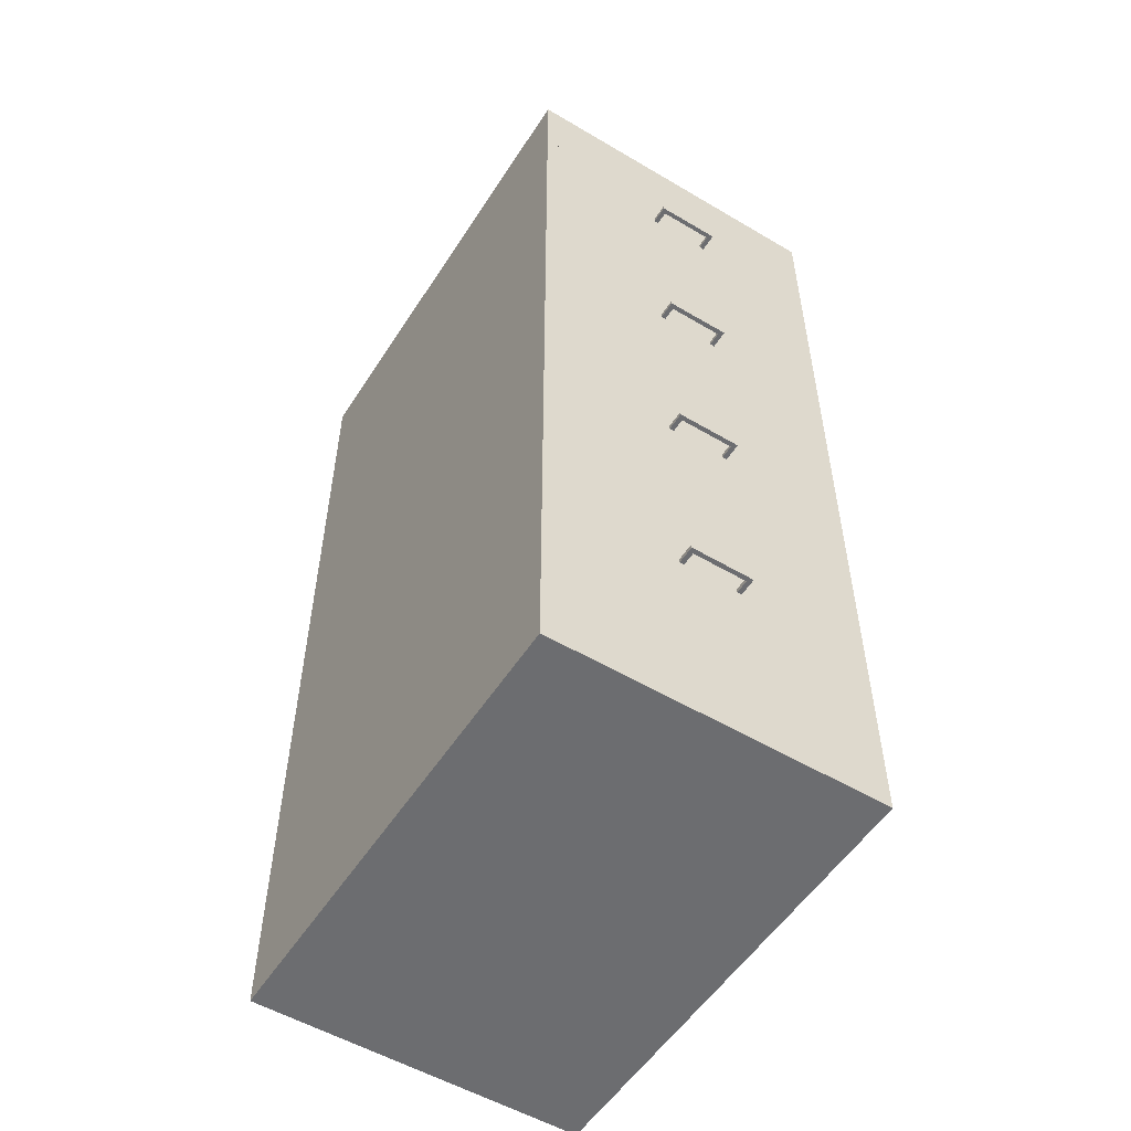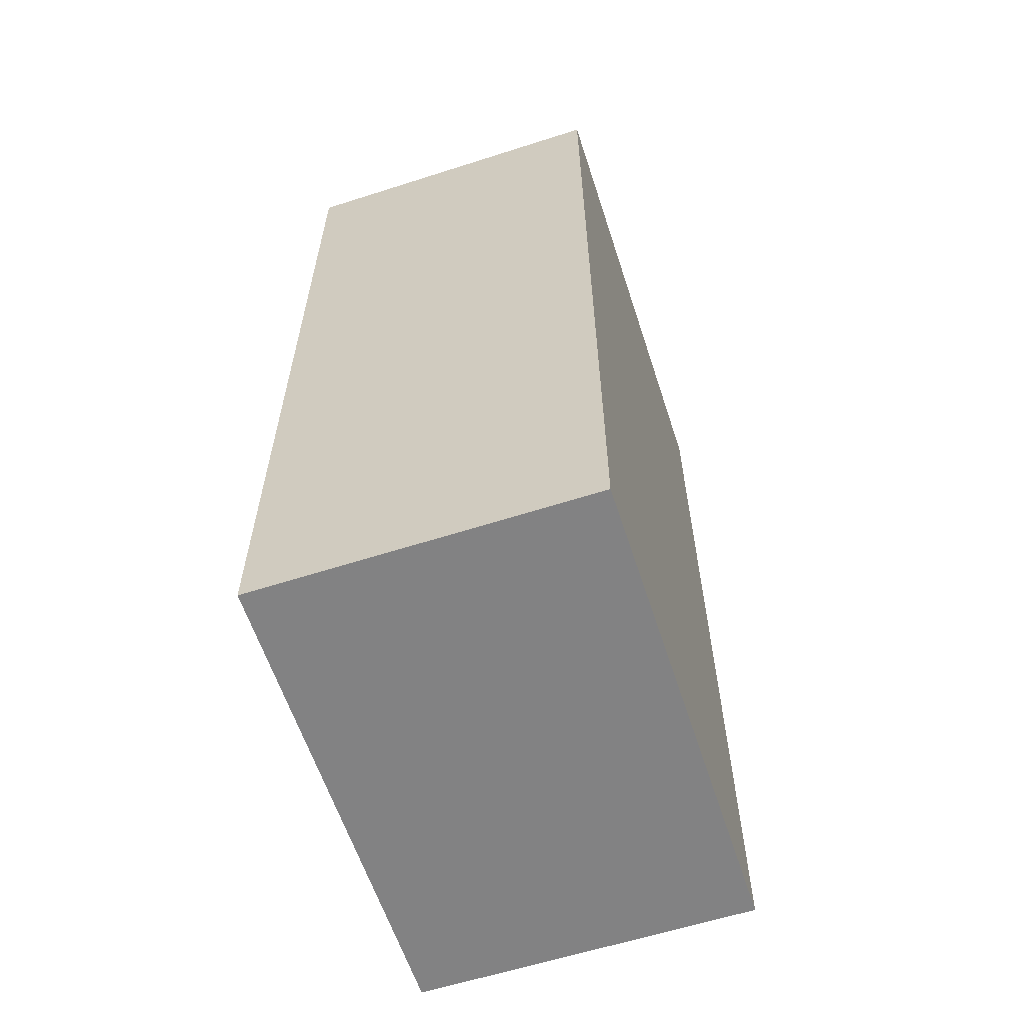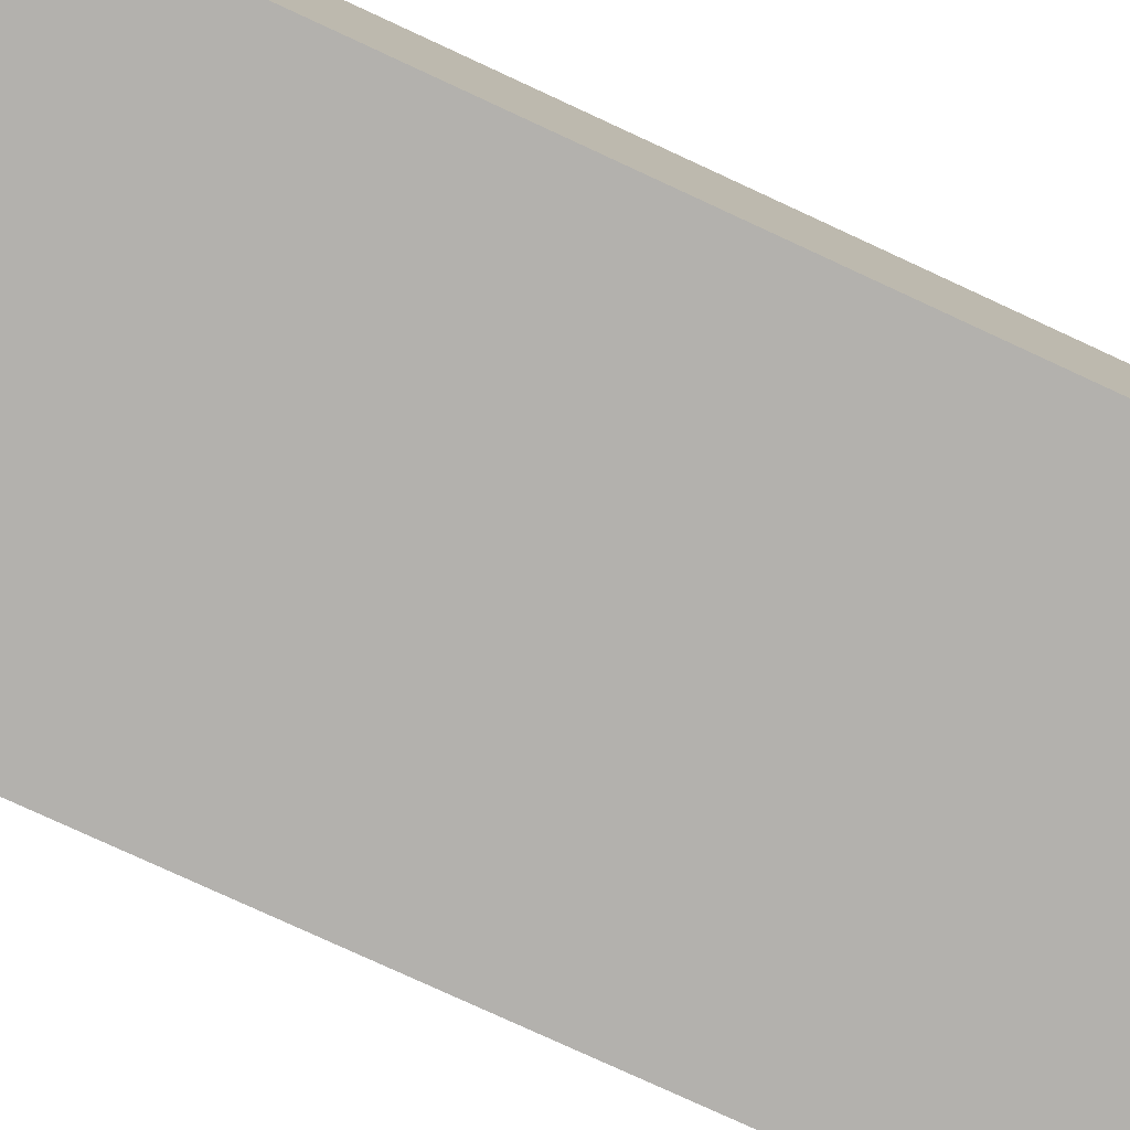
<metadata>
{"format":"obj","ext":"obj","renderer":"f3d","projection":"perspective","resolution":1024,"background":"white","views":[{"elev":-54.0,"azim":57.8,"up":"+Z"},{"elev":-60.9,"azim":-71.9,"up":"+Z"},{"elev":-79.3,"azim":-114.7,"up":"+Y"}]}
</metadata>
<code>
v 0 18.25 52
v 26 0 52
v 26 18.25 52
v 26 0 52
v 0 18.25 52
v 0 0 52
v 0 0 0
v 26 0 52
v 0 0 52
v 26 0 52
v 0 0 0
v 26 0 0
v 26 18.25 52
v 26 17.5 51
v 26 18.25 0
v 26 18.25 52
v 26 0.75 51
v 26 17.5 51
v 26 0.75 51
v 26 0.75 28
v 26 0.75 39.5
v 26 0.75 51
v 26 0.75 16.5
v 26 0.75 28
v 26 0.75 51
v 26 0.75 3.25
v 26 0.75 16.5
v 26 0.75 51
v 26 0 52
v 26 0.75 3.25
v 26 0 52
v 26 0.75 51
v 26 18.25 52
v 26 17.5 39.5
v 26 18.25 0
v 26 17.5 51
v 26 17.5 28
v 26 18.25 0
v 26 17.5 39.5
v 26 17.5 16.5
v 26 18.25 0
v 26 17.5 28
v 26 17.5 3.25
v 26 18.25 0
v 26 17.5 16.5
v 26 0.75 3.25
v 26 18.25 0
v 26 17.5 3.25
v 26 0.75 3.25
v 26 0 0
v 26 18.25 0
v 26 0 0
v 26 0.75 3.25
v 26 0 52
v 26 18.25 0
v 0 18.25 52
v 26 18.25 52
v 0 18.25 52
v 26 18.25 0
v 0 18.25 0
v 0 0 0
v 0 18.25 52
v 0 18.25 0
v 0 18.25 52
v 0 0 0
v 0 0 52
v 0 0 0
v 26 18.25 0
v 26 0 0
v 26 18.25 0
v 0 0 0
v 0 18.25 0
v 26 11 12.5
v 26 10.75 10.75
v 26 11 10.75
v 26 10.75 10.75
v 26 7.75 10.75
v 26 10.75 10.5
v 26 11 12.5
v 26 7.75 10.75
v 26 10.75 10.75
v 26 7.5 12.5
v 26 7.75 10.75
v 26 11 12.5
v 26 7.75 10.75
v 26 7.5 12.5
v 26 7.5 10.75
v 26 17.5 16.5
v 26 11 14.5
v 26 17.5 3.25
v 26 17.5 16.5
v 26 7.5 14.5
v 26 11 14.5
v 26 7.5 14.5
v 26 7.5 10.75
v 26 7.5 12.5
v 26 7.5 14.5
v 26 7.5 10.5
v 26 7.5 10.75
v 26 7.5 14.5
v 26 0.75 16.5
v 26 7.5 10.5
v 26 0.75 16.5
v 26 7.5 14.5
v 26 17.5 16.5
v 26 11 12.5
v 26 17.5 3.25
v 26 11 14.5
v 26 11 10.75
v 26 17.5 3.25
v 26 11 12.5
v 26 11 10.5
v 26 17.5 3.25
v 26 11 10.75
v 26 10.75 10.5
v 26 17.5 3.25
v 26 11 10.5
v 26 7.75 10.75
v 26 17.5 3.25
v 26 10.75 10.5
v 26 7.75 10.5
v 26 17.5 3.25
v 26 7.75 10.75
v 26 7.5 10.5
v 26 17.5 3.25
v 26 7.75 10.5
v 26 7.5 10.5
v 26 0.75 3.25
v 26 17.5 3.25
v 26 0.75 3.25
v 26 7.5 10.5
v 26 0.75 16.5
v 26 7.5 24
v 26 7.75 22.3
v 26 11 24
v 26 7.75 22.3
v 26 7.5 24
v 26 7.5 22.3
v 26 17.5 28
v 26 11 26
v 26 17.5 16.5
v 26 17.5 28
v 26 7.5 26
v 26 11 26
v 26 7.5 26
v 26 7.5 22.3
v 26 7.5 24
v 26 7.5 26
v 26 7.5 22.05
v 26 7.5 22.3
v 26 7.5 26
v 26 0.75 28
v 26 7.5 22.05
v 26 0.75 28
v 26 7.5 26
v 26 17.5 28
v 26 11 24
v 26 17.5 16.5
v 26 11 26
v 26 7.75 22.3
v 26 17.5 16.5
v 26 11 24
v 26 7.75 22.05
v 26 17.5 16.5
v 26 7.75 22.3
v 26 7.5 22.05
v 26 17.5 16.5
v 26 7.75 22.05
v 26 7.5 22.05
v 26 0.75 16.5
v 26 17.5 16.5
v 26 0.75 16.5
v 26 7.5 22.05
v 26 0.75 28
v 26 7.5 35.46
v 26 7.75 33.77
v 26 11 35.46
v 26 7.75 33.77
v 26 7.5 35.46
v 26 7.5 33.77
v 26 17.5 39.5
v 26 11 37.46
v 26 17.5 28
v 26 17.5 39.5
v 26 7.5 37.46
v 26 11 37.46
v 26 7.5 37.46
v 26 7.5 33.77
v 26 7.5 35.46
v 26 7.5 37.46
v 26 7.5 33.52
v 26 7.5 33.77
v 26 7.5 37.46
v 26 0.75 39.5
v 26 7.5 33.52
v 26 0.75 39.5
v 26 7.5 37.46
v 26 17.5 39.5
v 26 11 35.46
v 26 17.5 28
v 26 11 37.46
v 26 7.75 33.77
v 26 17.5 28
v 26 11 35.46
v 26 7.75 33.52
v 26 17.5 28
v 26 7.75 33.77
v 26 7.5 33.52
v 26 17.5 28
v 26 7.75 33.52
v 26 7.5 33.52
v 26 0.75 28
v 26 17.5 28
v 26 0.75 28
v 26 7.5 33.52
v 26 0.75 39.5
v 26 11 47
v 26 10.75 45.26
v 26 11 45.26
v 26 10.75 45.26
v 26 7.75 45.26
v 26 10.75 45.01
v 26 11 47
v 26 7.75 45.26
v 26 10.75 45.26
v 26 7.5 47
v 26 7.75 45.26
v 26 11 47
v 26 7.75 45.26
v 26 7.5 47
v 26 7.5 45.26
v 26 17.5 51
v 26 11 49
v 26 17.5 39.5
v 26 17.5 51
v 26 7.5 49
v 26 11 49
v 26 7.5 49
v 26 7.5 45.26
v 26 7.5 47
v 26 7.5 49
v 26 7.5 45.01
v 26 7.5 45.26
v 26 7.5 49
v 26 0.75 51
v 26 7.5 45.01
v 26 0.75 51
v 26 7.5 49
v 26 17.5 51
v 26 11 47
v 26 17.5 39.5
v 26 11 49
v 26 11 45.26
v 26 17.5 39.5
v 26 11 47
v 26 11 45.01
v 26 17.5 39.5
v 26 11 45.26
v 26 10.75 45.01
v 26 17.5 39.5
v 26 11 45.01
v 26 7.75 45.26
v 26 17.5 39.5
v 26 10.75 45.01
v 26 7.75 45.01
v 26 17.5 39.5
v 26 7.75 45.26
v 26 7.5 45.01
v 26 17.5 39.5
v 26 7.75 45.01
v 26 7.5 45.01
v 26 0.75 39.5
v 26 17.5 39.5
v 26 0.75 39.5
v 26 7.5 45.01
v 26 0.75 51
v 26 7.75 48.75
v 26 10.75 47.25
v 26 10.75 48.75
v 26 10.75 47.25
v 26 7.75 48.75
v 26 7.75 47.25
v 26 11 37.46
v 26 10.75 37.21
v 26 11 35.46
v 26 11 37.46
v 26 7.75 37.21
v 26 10.75 37.21
v 26 7.75 37.21
v 26 7.5 37.46
v 26 7.75 35.71
v 26 7.5 37.46
v 26 7.75 37.21
v 26 11 37.46
v 26 10.75 35.71
v 26 11 35.46
v 26 10.75 37.21
v 26 7.75 35.71
v 26 11 35.46
v 26 10.75 35.71
v 26 7.75 35.71
v 26 7.5 35.46
v 26 11 35.46
v 26 7.5 35.46
v 26 7.75 35.71
v 26 7.5 37.46
v 26 7.5 45.26
v 26 7.75 45.01
v 26 7.75 45.26
v 26 7.75 45.01
v 26 7.5 45.26
v 26 7.5 45.01
v 27 11 45.01
v 26 11 45.26
v 27 11 45.26
v 26 11 45.26
v 27 11 45.01
v 26 11 45.01
v 27 7.5 45.26
v 27 11 45.01
v 27 11 45.26
v 27 11 45.01
v 27 7.5 45.26
v 27 7.5 45.01
v 26 7.5 45.01
v 27 7.5 45.26
v 26 7.5 45.26
v 27 7.5 45.26
v 26 7.5 45.01
v 27 7.5 45.01
v 26 10.75 45.01
v 26.75 10.75 45.26
v 26 10.75 45.26
v 26.75 10.75 45.26
v 26 10.75 45.01
v 26.75 10.75 45.01
v 27 7.5 45.01
v 26.75 7.75 45.01
v 27 11 45.01
v 26 7.5 45.01
v 26.75 7.75 45.01
v 27 7.5 45.01
v 26.75 7.75 45.01
v 26 7.5 45.01
v 26 7.75 45.01
v 26.75 10.75 45.01
v 27 11 45.01
v 26.75 7.75 45.01
v 26 10.75 45.01
v 27 11 45.01
v 26.75 10.75 45.01
v 27 11 45.01
v 26 10.75 45.01
v 26 11 45.01
v 26.75 7.75 45.01
v 26.75 10.75 45.26
v 26.75 10.75 45.01
v 26.75 10.75 45.26
v 26.75 7.75 45.01
v 26.75 7.75 45.26
v 27 11 45.26
v 26.75 10.75 45.26
v 27 7.5 45.26
v 26 11 45.26
v 26.75 10.75 45.26
v 27 11 45.26
v 26.75 10.75 45.26
v 26 11 45.26
v 26 10.75 45.26
v 26.75 7.75 45.26
v 27 7.5 45.26
v 26.75 10.75 45.26
v 26 7.75 45.26
v 27 7.5 45.26
v 26.75 7.75 45.26
v 27 7.5 45.26
v 26 7.75 45.26
v 26 7.5 45.26
v 26.75 7.75 45.01
v 26 7.75 45.26
v 26.75 7.75 45.26
v 26 7.75 45.26
v 26.75 7.75 45.01
v 26 7.75 45.01
v 26 10.75 45.26
v 26 11 45.01
v 26 11 45.26
v 26 11 45.01
v 26 10.75 45.26
v 26 10.75 45.01
v 26.75 7.75 33.52
v 26 7.75 33.77
v 26.75 7.75 33.77
v 26 7.75 33.77
v 26.75 7.75 33.52
v 26 7.75 33.52
v 26 10.75 33.52
v 26.75 10.75 33.77
v 26 10.75 33.77
v 26.75 10.75 33.77
v 26 10.75 33.52
v 26.75 10.75 33.52
v 26.75 7.75 33.52
v 26.75 10.75 33.77
v 26.75 10.75 33.52
v 26.75 10.75 33.77
v 26.75 7.75 33.52
v 26.75 7.75 33.77
v 26 7.5 33.52
v 27 7.5 33.77
v 26 7.5 33.77
v 27 7.5 33.77
v 26 7.5 33.52
v 27 7.5 33.52
v 27 11 33.77
v 26.75 10.75 33.77
v 27 7.5 33.77
v 26 11 33.77
v 26.75 10.75 33.77
v 27 11 33.77
v 26.75 10.75 33.77
v 26 11 33.77
v 26 10.75 33.77
v 26.75 7.75 33.77
v 27 7.5 33.77
v 26.75 10.75 33.77
v 26 7.75 33.77
v 27 7.5 33.77
v 26.75 7.75 33.77
v 27 7.5 33.77
v 26 7.75 33.77
v 26 7.5 33.77
v 27 11 33.52
v 26 11 33.77
v 27 11 33.77
v 26 11 33.77
v 27 11 33.52
v 26 11 33.52
v 27 7.5 33.52
v 26.75 7.75 33.52
v 27 11 33.52
v 26 7.5 33.52
v 26.75 7.75 33.52
v 27 7.5 33.52
v 26.75 7.75 33.52
v 26 7.5 33.52
v 26 7.75 33.52
v 26.75 10.75 33.52
v 27 11 33.52
v 26.75 7.75 33.52
v 26 10.75 33.52
v 27 11 33.52
v 26.75 10.75 33.52
v 27 11 33.52
v 26 10.75 33.52
v 26 11 33.52
v 27 7.5 33.77
v 27 11 33.52
v 27 11 33.77
v 27 11 33.52
v 27 7.5 33.77
v 27 7.5 33.52
v 26 10.75 22.05
v 26.75 10.75 22.3
v 26 10.75 22.3
v 26.75 10.75 22.3
v 26 10.75 22.05
v 26.75 10.75 22.05
v 26.75 7.75 22.05
v 26.75 10.75 22.3
v 26.75 10.75 22.05
v 26.75 10.75 22.3
v 26.75 7.75 22.05
v 26.75 7.75 22.3
v 26.75 7.75 22.05
v 26 7.75 22.3
v 26.75 7.75 22.3
v 26 7.75 22.3
v 26.75 7.75 22.05
v 26 7.75 22.05
v 26 7.5 22.05
v 27 7.5 22.3
v 26 7.5 22.3
v 27 7.5 22.3
v 26 7.5 22.05
v 27 7.5 22.05
v 27 11 22.3
v 26.75 10.75 22.3
v 27 7.5 22.3
v 26 11 22.3
v 26.75 10.75 22.3
v 27 11 22.3
v 26.75 10.75 22.3
v 26 11 22.3
v 26 10.75 22.3
v 26.75 7.75 22.3
v 27 7.5 22.3
v 26.75 10.75 22.3
v 26 7.75 22.3
v 27 7.5 22.3
v 26.75 7.75 22.3
v 27 7.5 22.3
v 26 7.75 22.3
v 26 7.5 22.3
v 27 11 22.05
v 26 11 22.3
v 27 11 22.3
v 26 11 22.3
v 27 11 22.05
v 26 11 22.05
v 27 7.5 22.05
v 26.75 7.75 22.05
v 27 11 22.05
v 26 7.5 22.05
v 26.75 7.75 22.05
v 27 7.5 22.05
v 26.75 7.75 22.05
v 26 7.5 22.05
v 26 7.75 22.05
v 26.75 10.75 22.05
v 27 11 22.05
v 26.75 7.75 22.05
v 26 10.75 22.05
v 27 11 22.05
v 26.75 10.75 22.05
v 27 11 22.05
v 26 10.75 22.05
v 26 11 22.05
v 27 7.5 22.3
v 27 11 22.05
v 27 11 22.3
v 27 11 22.05
v 27 7.5 22.3
v 27 7.5 22.05
v 26.75 7.75 10.5
v 26 7.75 10.75
v 26.75 7.75 10.75
v 26 7.75 10.75
v 26.75 7.75 10.5
v 26 7.75 10.5
v 26.75 7.75 10.5
v 26.75 10.75 10.75
v 26.75 10.75 10.5
v 26.75 10.75 10.75
v 26.75 7.75 10.5
v 26.75 7.75 10.75
v 26 10.75 10.5
v 26.75 10.75 10.75
v 26 10.75 10.75
v 26.75 10.75 10.75
v 26 10.75 10.5
v 26.75 10.75 10.5
v 27 11 10.5
v 26 11 10.75
v 27 11 10.75
v 26 11 10.75
v 27 11 10.5
v 26 11 10.5
v 27 7.5 10.5
v 26.75 7.75 10.5
v 27 11 10.5
v 26 7.5 10.5
v 26.75 7.75 10.5
v 27 7.5 10.5
v 26.75 7.75 10.5
v 26 7.5 10.5
v 26 7.75 10.5
v 26.75 10.75 10.5
v 27 11 10.5
v 26.75 7.75 10.5
v 26 10.75 10.5
v 27 11 10.5
v 26.75 10.75 10.5
v 27 11 10.5
v 26 10.75 10.5
v 26 11 10.5
v 26 7.5 10.5
v 27 7.5 10.75
v 26 7.5 10.75
v 27 7.5 10.75
v 26 7.5 10.5
v 27 7.5 10.5
v 27 11 10.75
v 26.75 10.75 10.75
v 27 7.5 10.75
v 26 11 10.75
v 26.75 10.75 10.75
v 27 11 10.75
v 26.75 10.75 10.75
v 26 11 10.75
v 26 10.75 10.75
v 26.75 7.75 10.75
v 27 7.5 10.75
v 26.75 10.75 10.75
v 26 7.75 10.75
v 27 7.5 10.75
v 26.75 7.75 10.75
v 27 7.5 10.75
v 26 7.75 10.75
v 26 7.5 10.75
v 27 7.5 10.75
v 27 11 10.5
v 27 11 10.75
v 27 11 10.5
v 27 7.5 10.75
v 27 7.5 10.5
v 26 7.75 37.21
v 26 10.75 35.71
v 26 10.75 37.21
v 26 10.75 35.71
v 26 7.75 37.21
v 26 7.75 35.71
v 26 11 26
v 26 10.75 25.75
v 26 11 24
v 26 11 26
v 26 7.75 25.75
v 26 10.75 25.75
v 26 7.75 25.75
v 26 7.5 26
v 26 7.75 24.25
v 26 7.5 26
v 26 7.75 25.75
v 26 11 26
v 26 10.75 24.25
v 26 11 24
v 26 10.75 25.75
v 26 7.75 24.25
v 26 11 24
v 26 10.75 24.25
v 26 7.75 24.25
v 26 7.5 24
v 26 11 24
v 26 7.5 24
v 26 7.75 24.25
v 26 7.5 26
v 26 7.75 25.75
v 26 10.75 24.25
v 26 10.75 25.75
v 26 10.75 24.25
v 26 7.75 25.75
v 26 7.75 24.25
v 26 11 49
v 26 10.75 48.75
v 26 11 47
v 26 11 49
v 26 7.75 48.75
v 26 10.75 48.75
v 26 7.75 48.75
v 26 7.5 49
v 26 7.75 47.25
v 26 7.5 49
v 26 7.75 48.75
v 26 11 49
v 26 10.75 47.25
v 26 11 47
v 26 10.75 48.75
v 26 7.75 47.25
v 26 11 47
v 26 10.75 47.25
v 26 7.75 47.25
v 26 7.5 47
v 26 11 47
v 26 7.5 47
v 26 7.75 47.25
v 26 7.5 49
v 26 7.75 14.25
v 26 10.75 12.75
v 26 10.75 14.25
v 26 10.75 12.75
v 26 7.75 14.25
v 26 7.75 12.75
v 26 11 14.5
v 26 10.75 14.25
v 26 11 12.5
v 26 11 14.5
v 26 7.75 14.25
v 26 10.75 14.25
v 26 7.75 14.25
v 26 7.5 14.5
v 26 7.75 12.75
v 26 7.5 14.5
v 26 7.75 14.25
v 26 11 14.5
v 26 10.75 12.75
v 26 11 12.5
v 26 10.75 14.25
v 26 7.75 12.75
v 26 11 12.5
v 26 10.75 12.75
v 26 7.75 12.75
v 26 7.5 12.5
v 26 11 12.5
v 26 7.5 12.5
v 26 7.75 12.75
v 26 7.5 14.5
g filing cabinet
f 1 2 3
f 4 5 6
f 7 8 9
f 10 11 12
f 13 14 15
f 16 17 18
f 19 20 21
f 22 23 24
f 25 26 27
f 28 29 30
f 31 32 33
f 34 35 36
f 37 38 39
f 40 41 42
f 43 44 45
f 46 47 48
f 49 50 51
f 52 53 54
f 55 56 57
f 58 59 60
f 61 62 63
f 64 65 66
f 67 68 69
f 70 71 72
f 73 74 75
f 76 77 78
f 79 80 81
f 82 83 84
f 85 86 87
f 88 89 90
f 91 92 93
f 94 95 96
f 97 98 99
f 100 101 102
f 103 104 105
f 106 107 108
f 109 110 111
f 112 113 114
f 115 116 117
f 118 119 120
f 121 122 123
f 124 125 126
f 127 128 129
f 130 131 132
f 133 134 135
f 136 137 138
f 139 140 141
f 142 143 144
f 145 146 147
f 148 149 150
f 151 152 153
f 154 155 156
f 157 158 159
f 160 161 162
f 163 164 165
f 166 167 168
f 169 170 171
f 172 173 174
f 175 176 177
f 178 179 180
f 181 182 183
f 184 185 186
f 187 188 189
f 190 191 192
f 193 194 195
f 196 197 198
f 199 200 201
f 202 203 204
f 205 206 207
f 208 209 210
f 211 212 213
f 214 215 216
f 217 218 219
f 220 221 222
f 223 224 225
f 226 227 228
f 229 230 231
f 232 233 234
f 235 236 237
f 238 239 240
f 241 242 243
f 244 245 246
f 247 248 249
f 250 251 252
f 253 254 255
f 256 257 258
f 259 260 261
f 262 263 264
f 265 266 267
f 268 269 270
f 271 272 273
f 274 275 276
f 277 278 279
f 280 281 282
f 283 284 285
f 286 287 288
f 289 290 291
f 292 293 294
f 295 296 297
f 298 299 300
f 301 302 303
f 304 305 306
f 307 308 309
f 310 311 312
f 313 314 315
f 316 317 318
f 319 320 321
f 322 323 324
f 325 326 327
f 328 329 330
f 331 332 333
f 334 335 336
f 337 338 339
f 340 341 342
f 343 344 345
f 346 347 348
f 349 350 351
f 352 353 354
f 355 356 357
f 358 359 360
f 361 362 363
f 364 365 366
f 367 368 369
f 370 371 372
f 373 374 375
f 376 377 378
f 379 380 381
f 382 383 384
f 385 386 387
f 388 389 390
f 391 392 393
f 394 395 396
f 397 398 399
f 400 401 402
f 403 404 405
f 406 407 408
f 409 410 411
f 412 413 414
f 415 416 417
f 418 419 420
f 421 422 423
f 424 425 426
f 427 428 429
f 430 431 432
f 433 434 435
f 436 437 438
f 439 440 441
f 442 443 444
f 445 446 447
f 448 449 450
f 451 452 453
f 454 455 456
f 457 458 459
f 460 461 462
f 463 464 465
f 466 467 468
f 469 470 471
f 472 473 474
f 475 476 477
f 478 479 480
f 481 482 483
f 484 485 486
f 487 488 489
f 490 491 492
f 493 494 495
f 496 497 498
f 499 500 501
f 502 503 504
f 505 506 507
f 508 509 510
f 511 512 513
f 514 515 516
f 517 518 519
f 520 521 522
f 523 524 525
f 526 527 528
f 529 530 531
f 532 533 534
f 535 536 537
f 538 539 540
f 541 542 543
f 544 545 546
f 547 548 549
f 550 551 552
f 553 554 555
f 556 557 558
f 559 560 561
f 562 563 564
f 565 566 567
f 568 569 570
f 571 572 573
f 574 575 576
f 577 578 579
f 580 581 582
f 583 584 585
f 586 587 588
f 589 590 591
f 592 593 594
f 595 596 597
f 598 599 600
f 601 602 603
f 604 605 606
f 607 608 609
f 610 611 612
f 613 614 615
f 616 617 618
f 619 620 621
f 622 623 624
f 625 626 627
f 628 629 630
f 631 632 633
f 634 635 636
f 637 638 639
f 640 641 642
f 643 644 645
f 646 647 648
f 649 650 651
f 652 653 654
f 655 656 657
f 658 659 660
f 661 662 663
f 664 665 666
f 667 668 669
f 670 671 672
f 673 674 675
f 676 677 678
f 679 680 681
f 682 683 684
f 685 686 687
f 688 689 690
f 691 692 693
f 694 695 696

</code>
